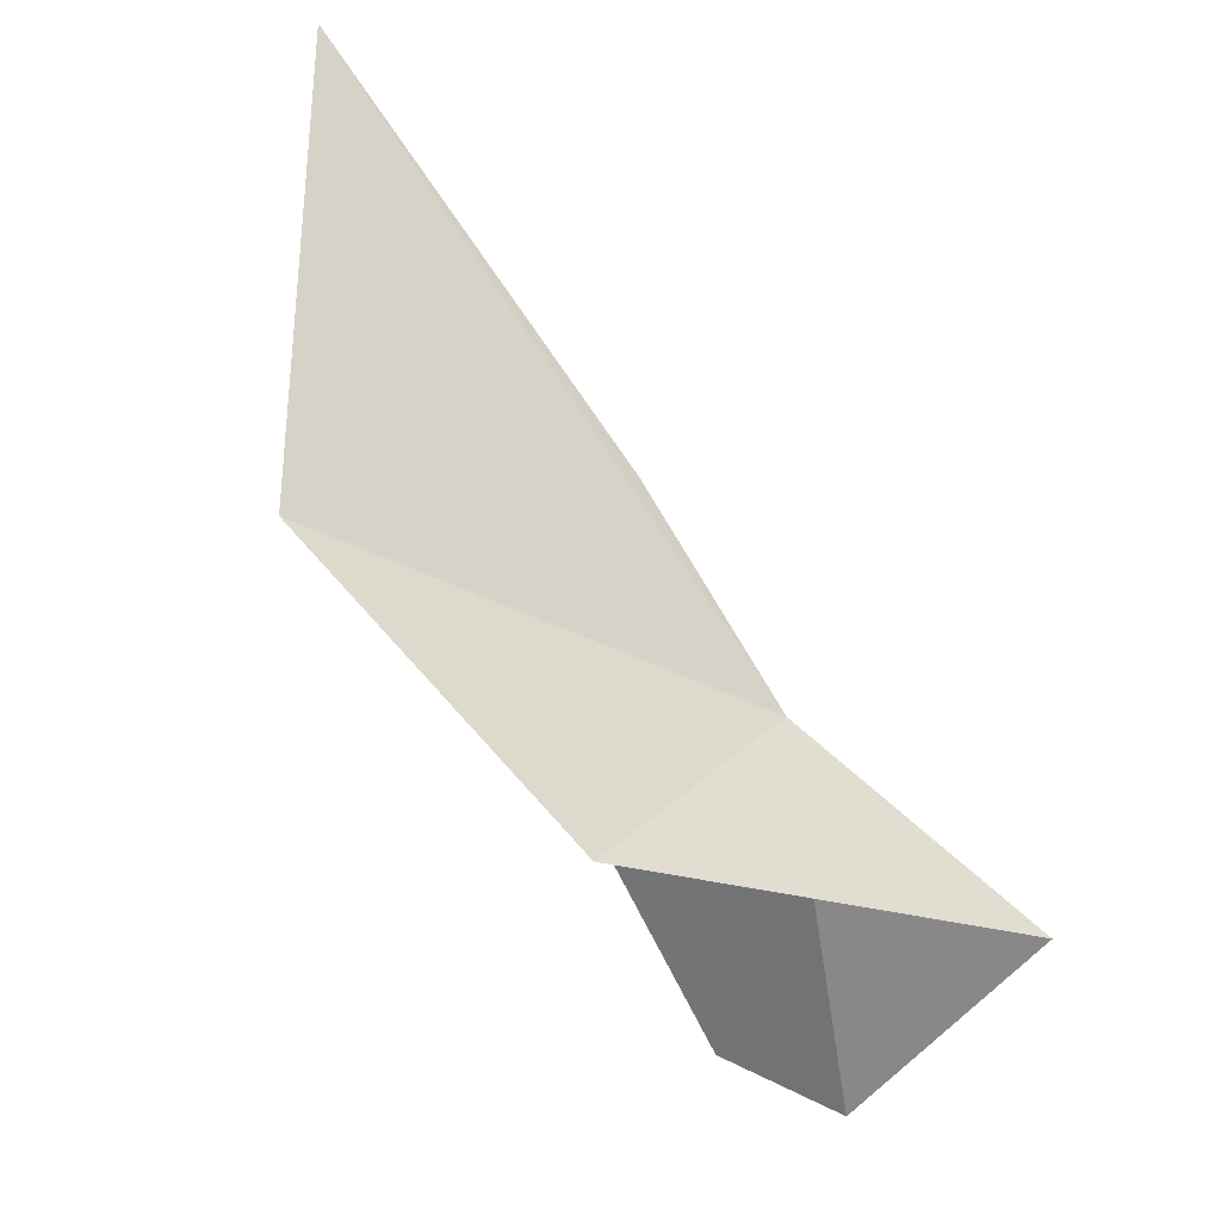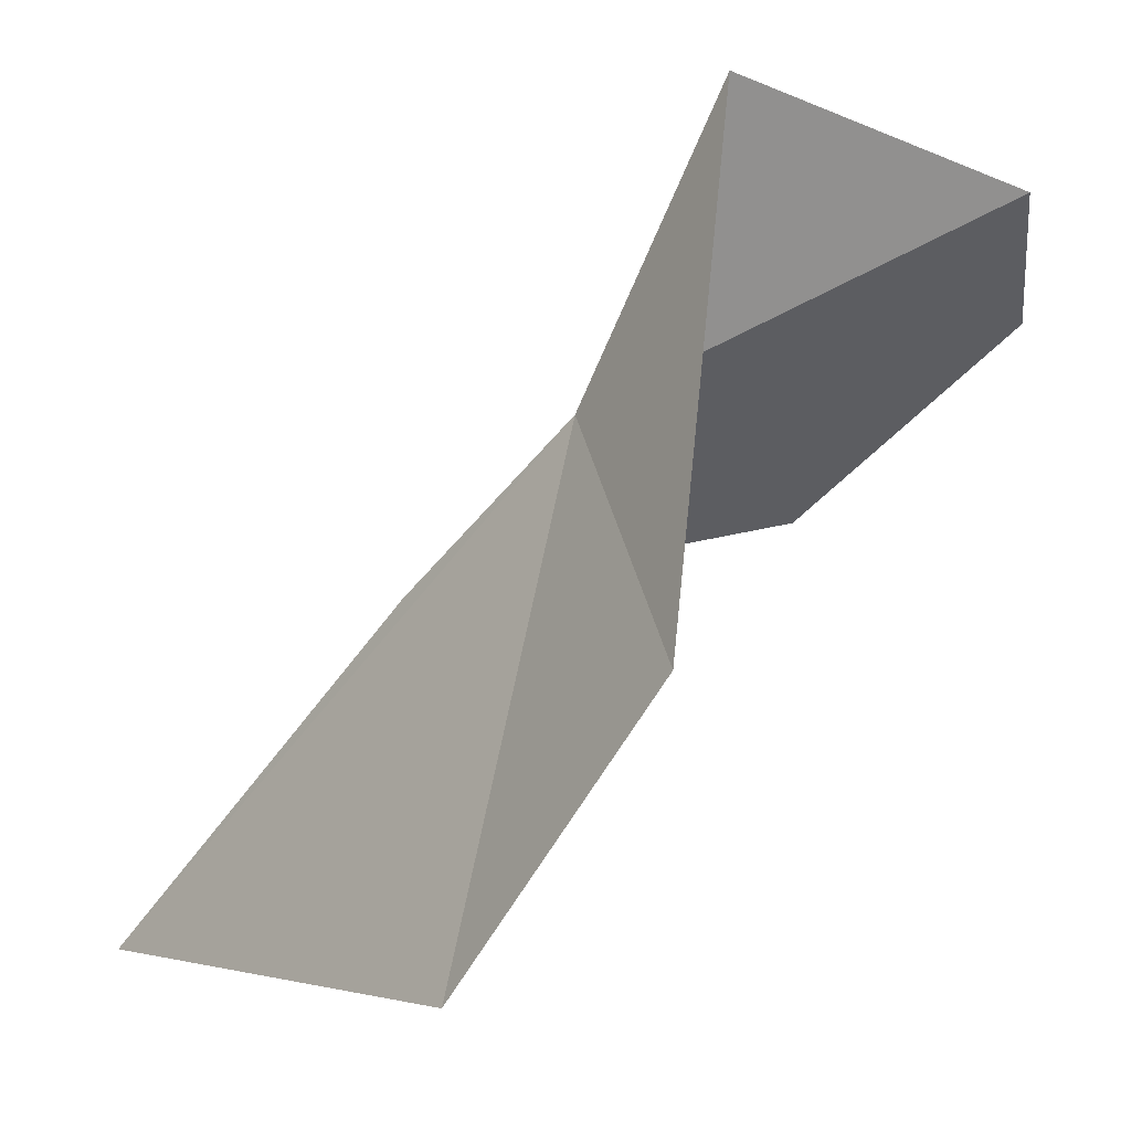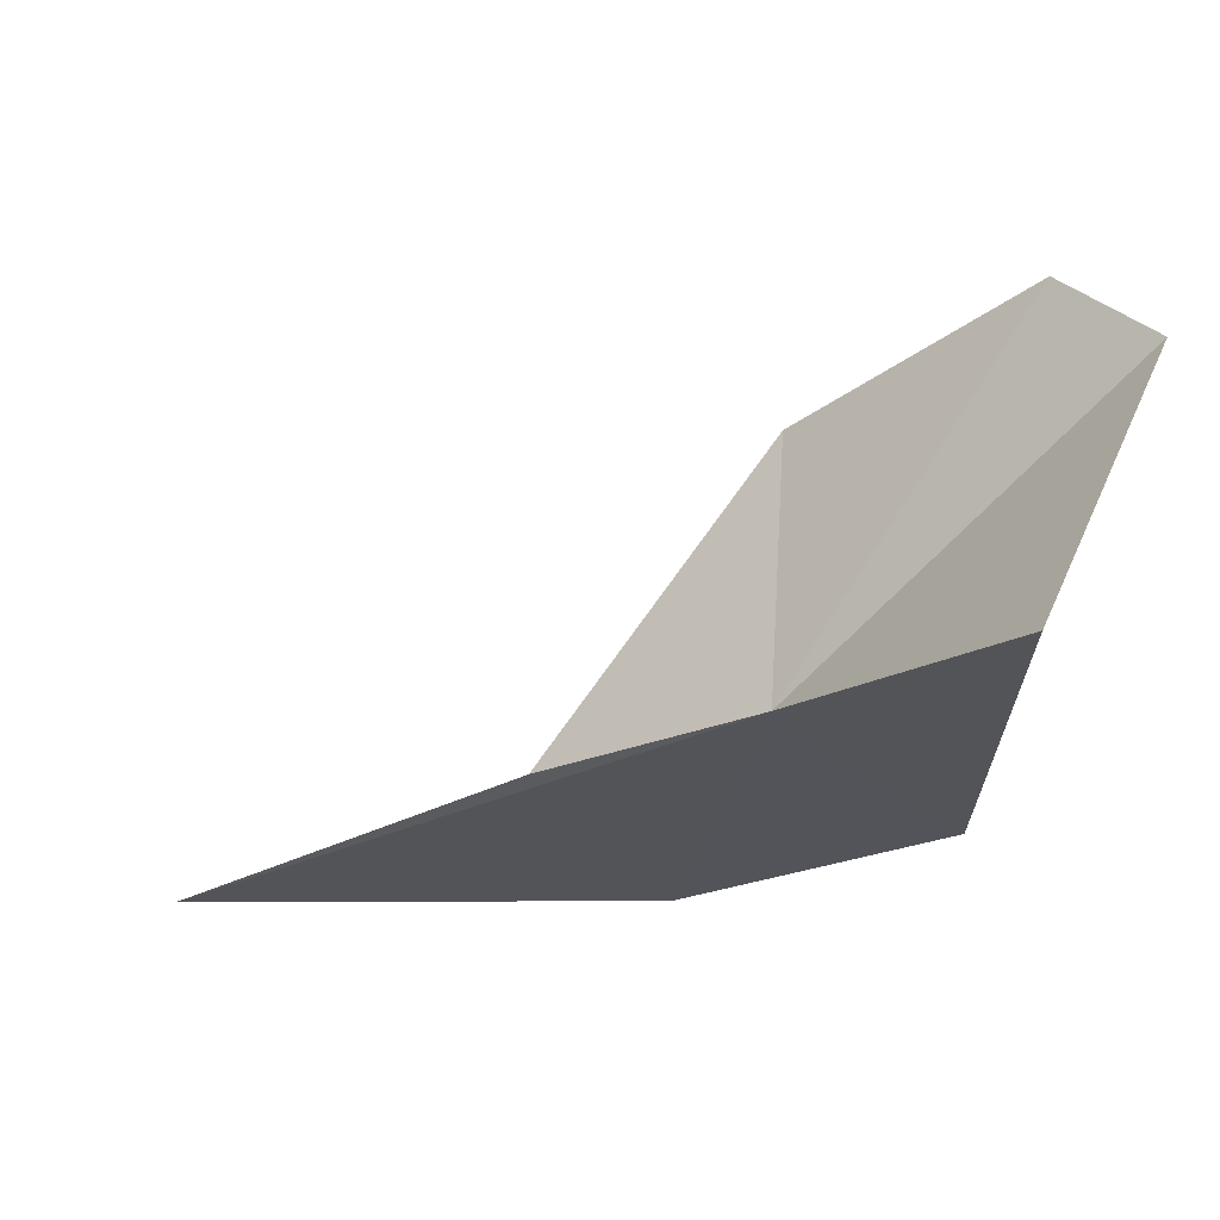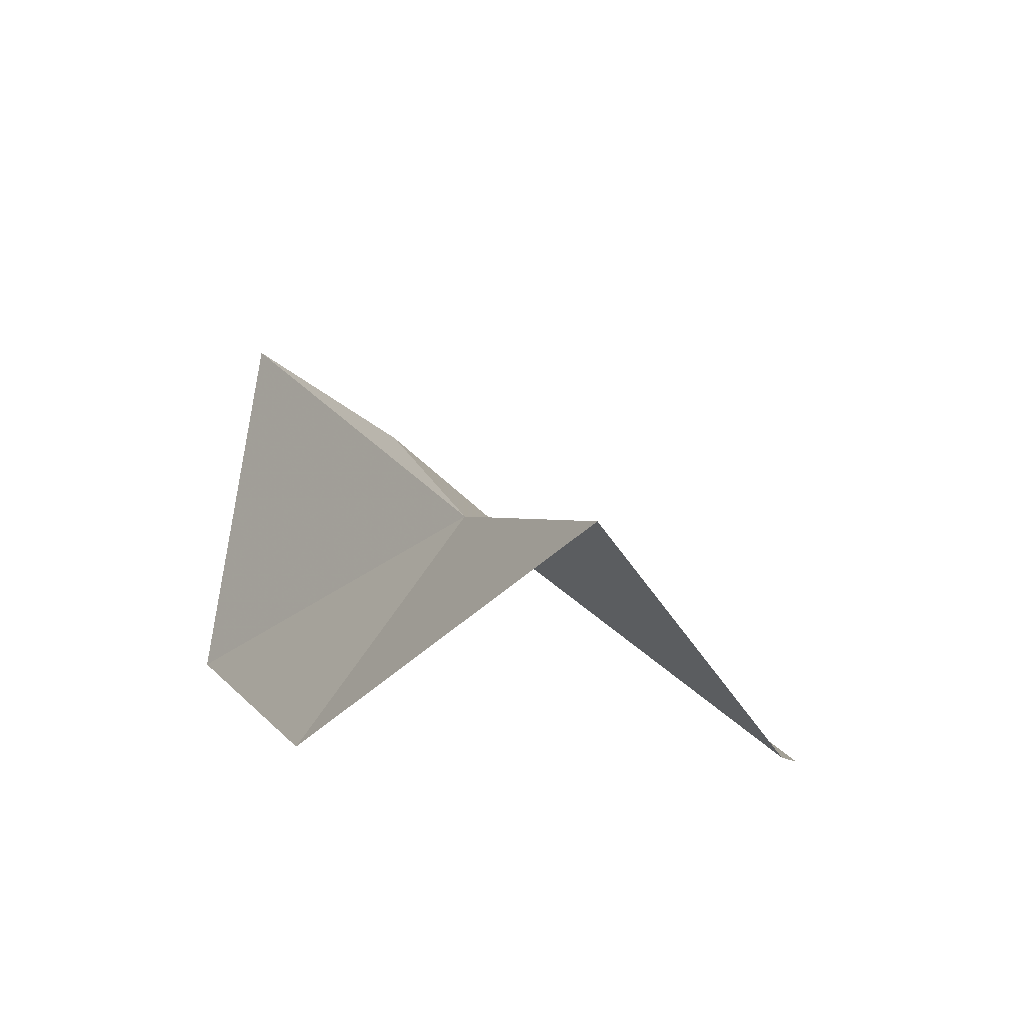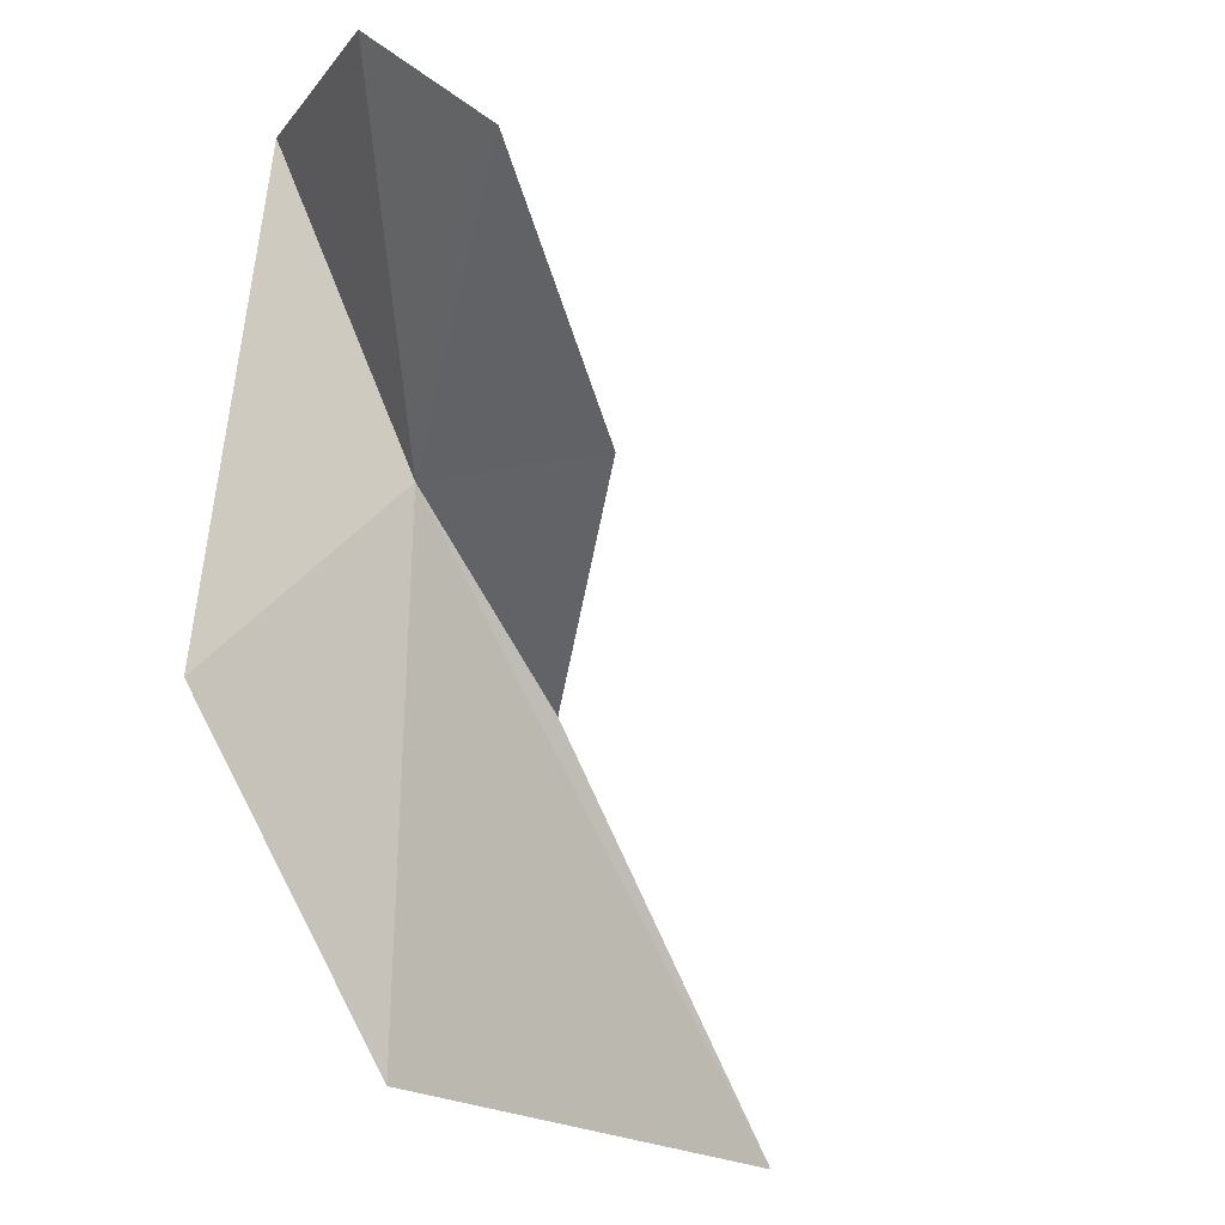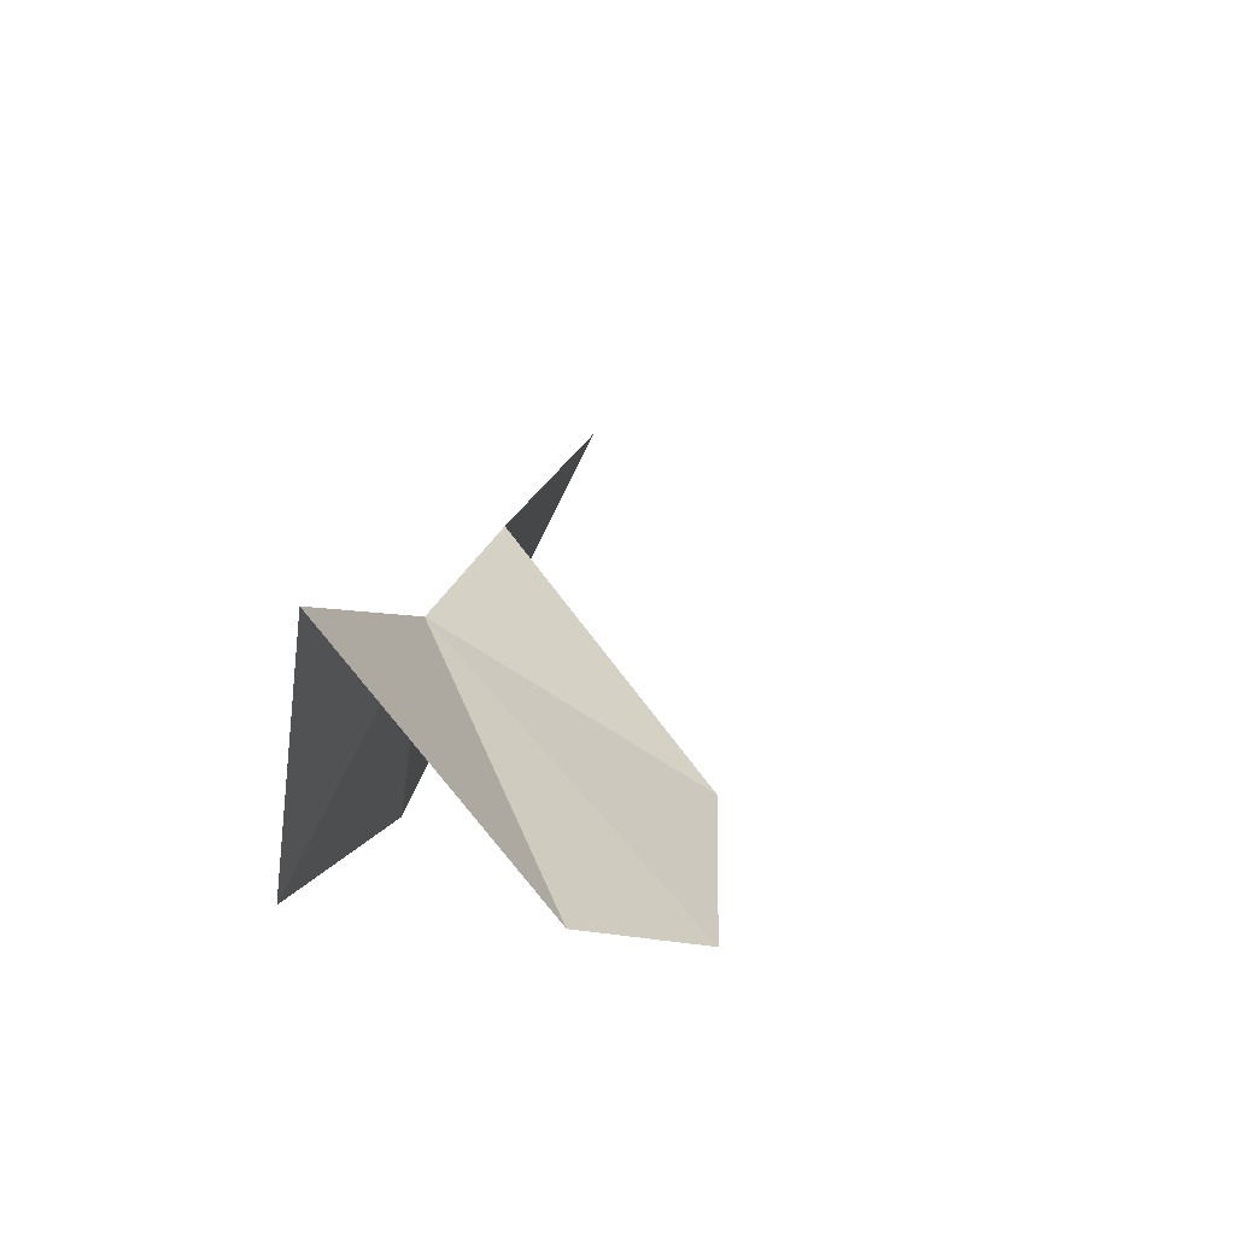
<metadata>
{"format":"obj","ext":"obj","renderer":"f3d","projection":"perspective","resolution":1024,"background":"white","views":[{"elev":-20.4,"azim":65.2,"up":"+Z"},{"elev":-3.8,"azim":133.2,"up":"+Y"},{"elev":76.8,"azim":86.5,"up":"+Y"},{"elev":-36.1,"azim":151.5,"up":"+Z"},{"elev":-26.0,"azim":-139.0,"up":"+Y"},{"elev":56.9,"azim":-160.6,"up":"+Y"}]}
</metadata>
<code>
v 60.05 71.94 11.15
v 60.4 69.06 14.45
v 60.55 68.94 11.6
v 58.13 72.47 9.714
v 58.51 71.46 10.96
v 60.51 70.6 10.1
v 60.13 71.04 12.35
v 58.65 73.03 9.318
v 60.08 73.53 10.1
f 1 3 2
f 1 5 4
f 1 6 3
f 1 2 7
f 1 7 5
f 1 4 8
f 1 9 6
f 1 8 9

</code>
